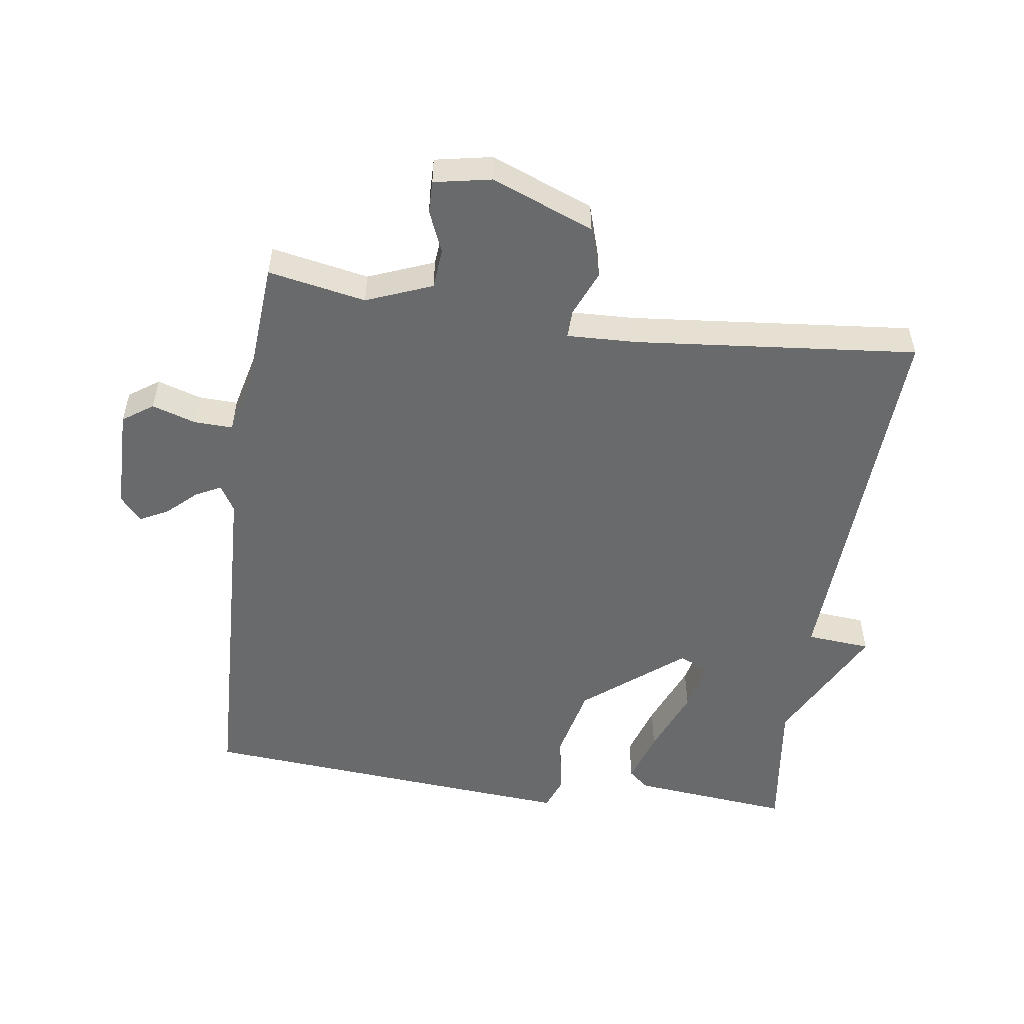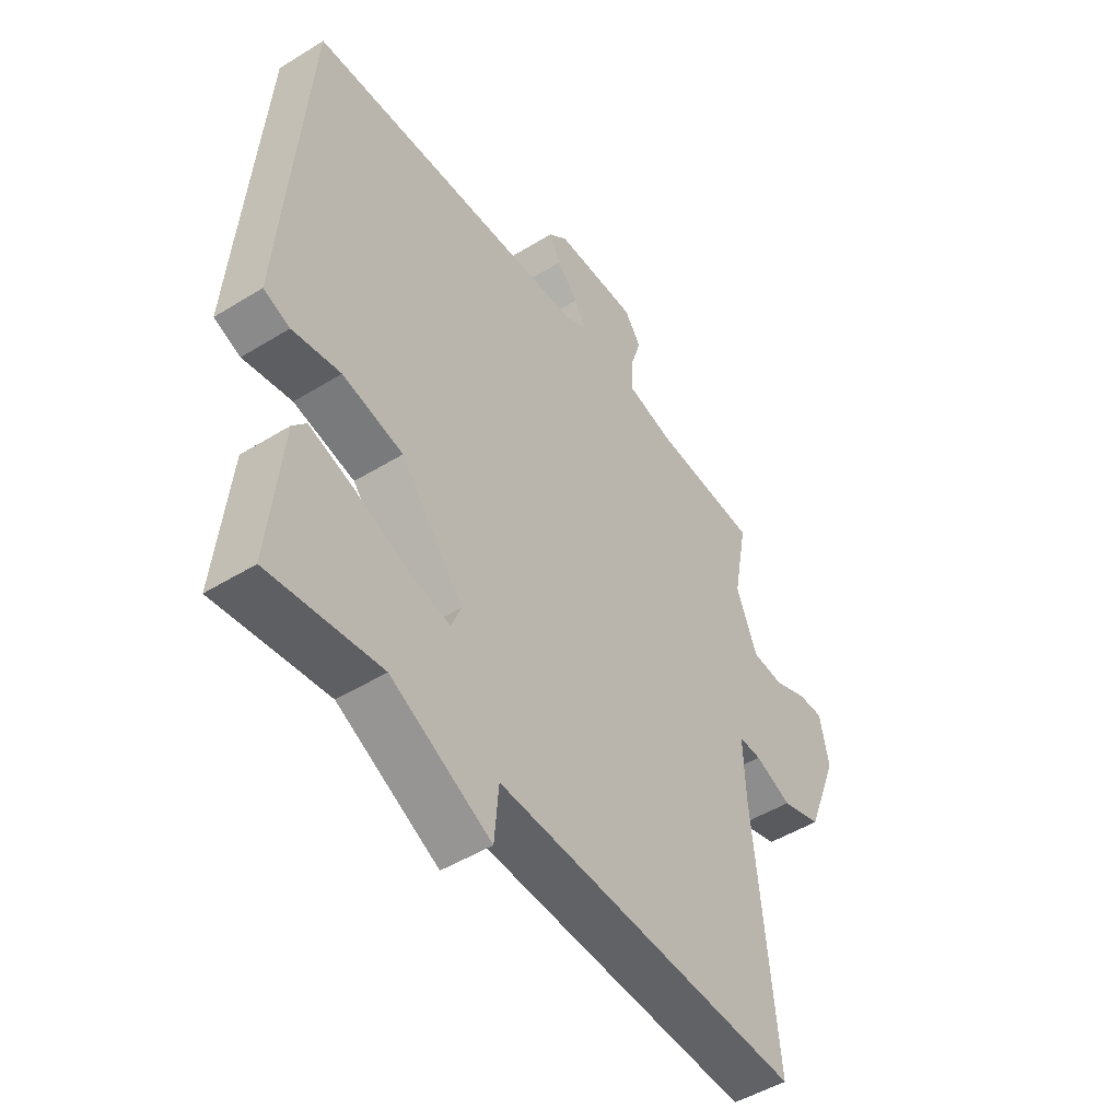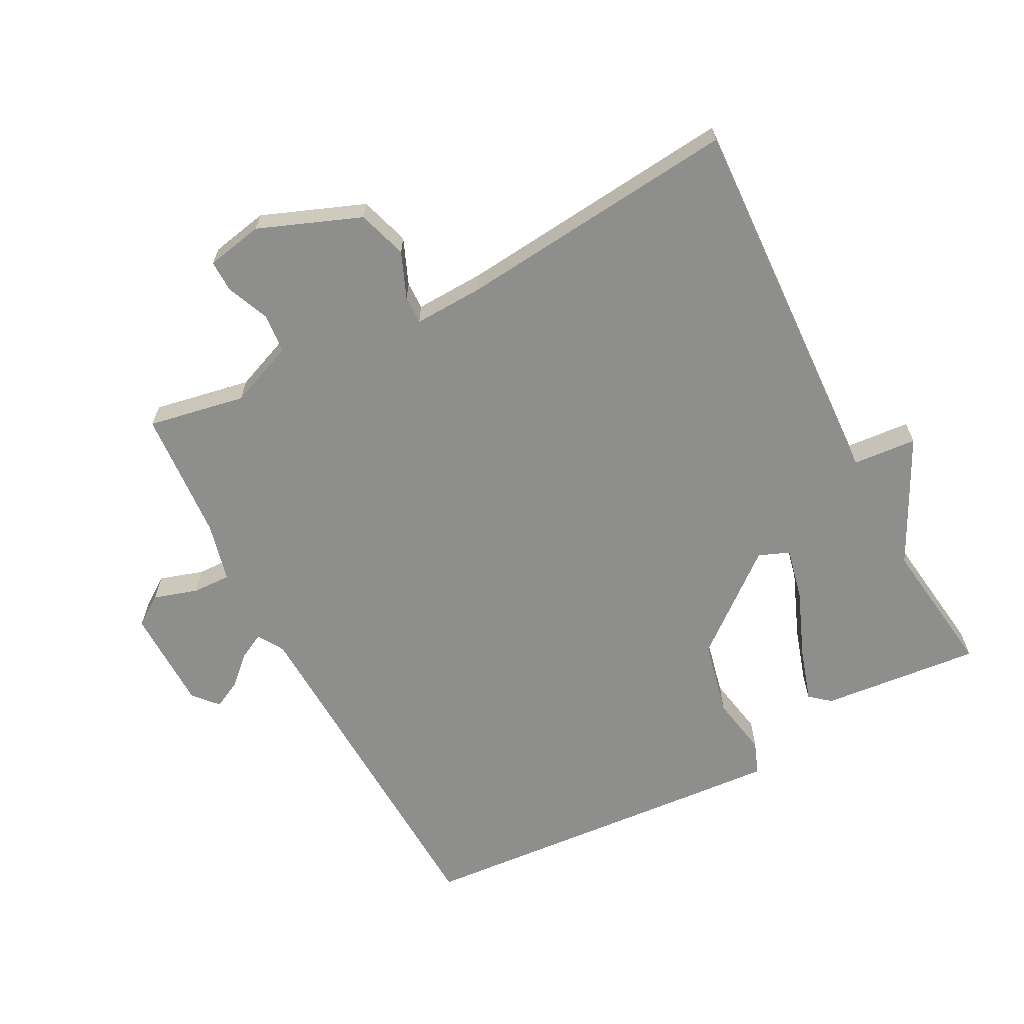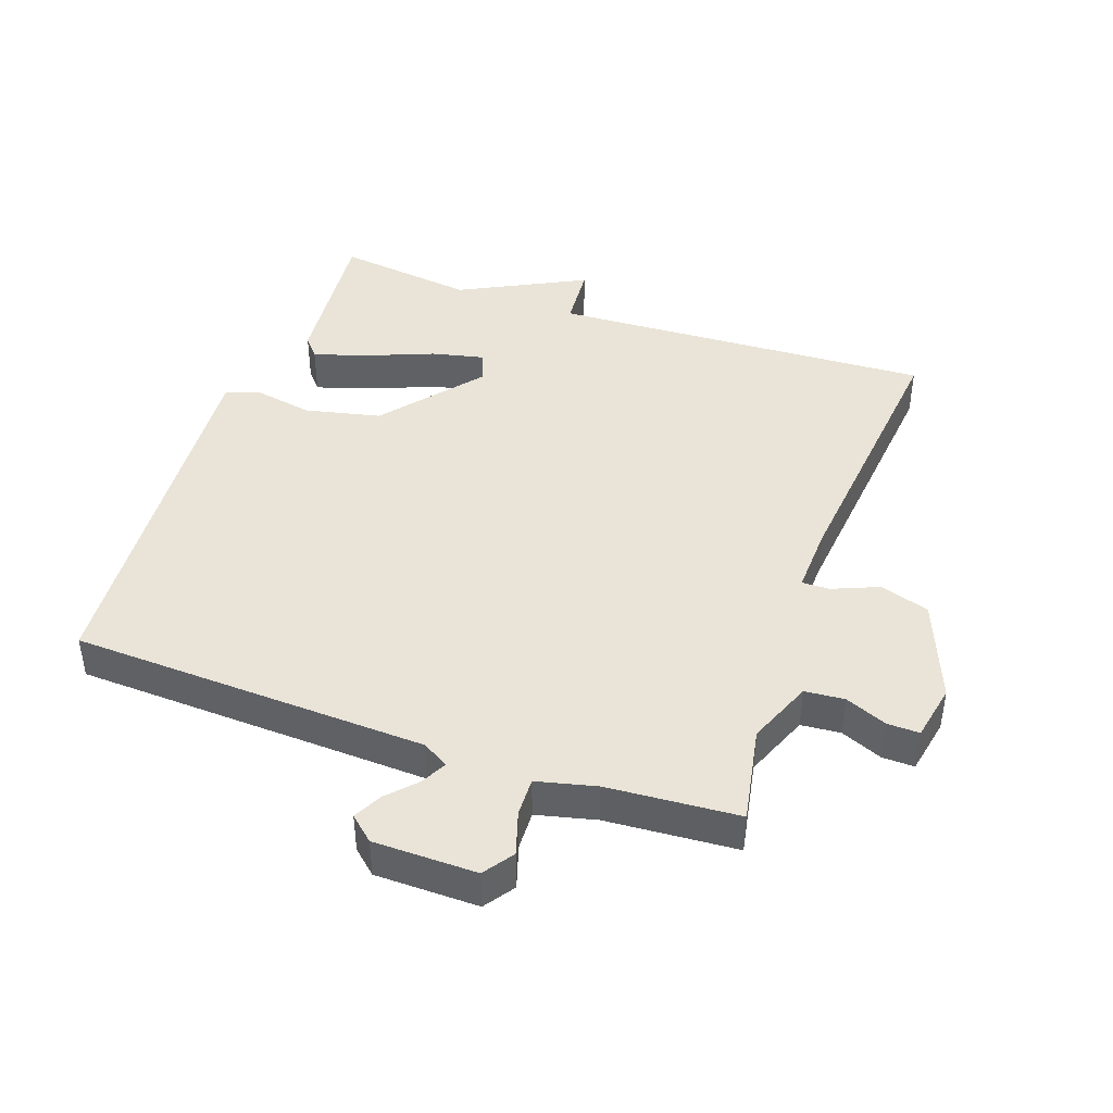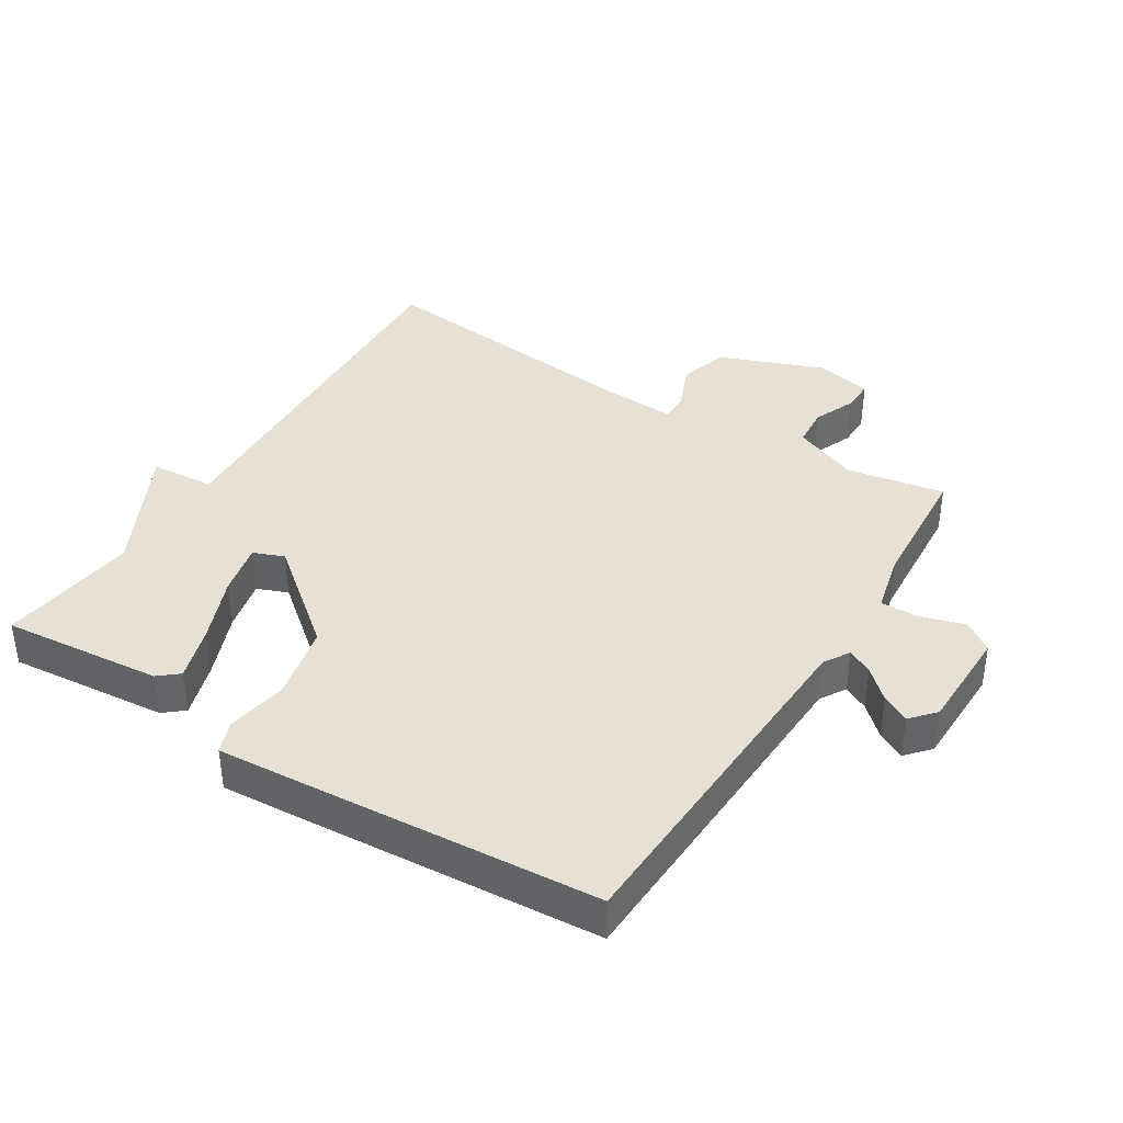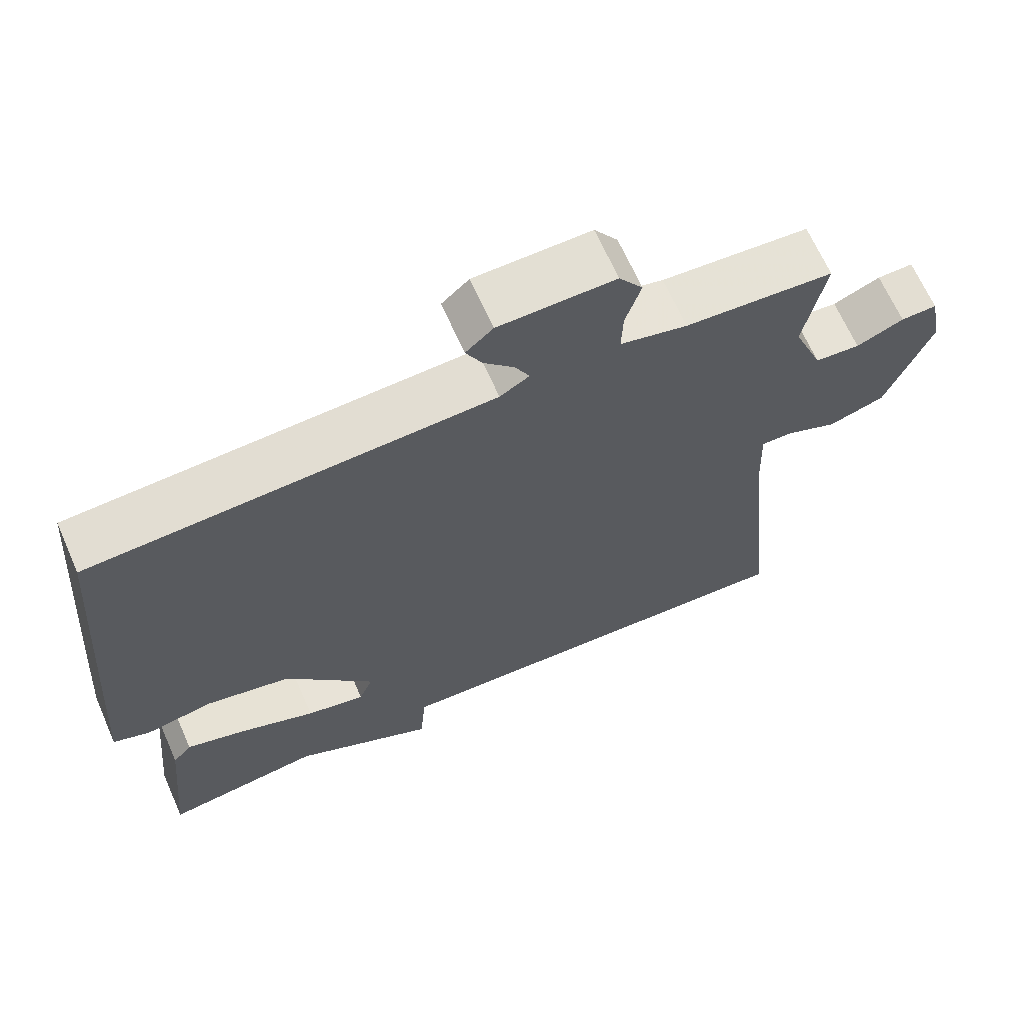
<metadata>
{"format":"obj","ext":"obj","renderer":"f3d","projection":"perspective","resolution":1024,"background":"white","views":[{"elev":-52.9,"azim":81.8,"up":"+Y"},{"elev":-48.6,"azim":-55.4,"up":"+Z"},{"elev":-64.9,"azim":117.7,"up":"+Y"},{"elev":43.1,"azim":19.4,"up":"+Y"},{"elev":39.1,"azim":-57.9,"up":"+Y"},{"elev":66.5,"azim":-23.8,"up":"+Z"}]}
</metadata>
<code>
v -0.5 0.07 -0.5
v -0.476 0.07 -0.256
v -0.45 0.07 -0.225
v -0.367 0.07 -0.251
v -0.265 0.07 -0.292
v -0.185 0.07 -0.31
v -0.166 0.07 -0.263
v -0.287 0.07 -0.113
v -0.403 0.07 -0.087
v -0.495 0.07 -0.104
v -0.545 0.07 -0.085
v -0.535 0.07 0.05
v -0.5 0.07 0.5
v 0.047 0.07 0.523
v 0.087 0.07 0.547
v 0.067 0.07 0.586
v 0.026 0.07 0.63
v 0.004 0.07 0.673
v 0.041 0.07 0.706
v 0.199 0.07 0.708
v 0.231 0.07 0.662
v 0.21 0.07 0.595
v 0.208 0.07 0.536
v 0.299 0.07 0.514
v 0.5 0.07 0.5
v 0.472 0.07 0.351
v 0.512 0.07 0.251
v 0.573 0.07 0.246
v 0.637 0.07 0.273
v 0.686 0.07 0.274
v 0.703 0.07 0.187
v 0.642 0.07 0.031
v 0.566 0.07 0.007
v 0.496 0.07 0.036
v 0.453 0.07 0.037
v 0.457 0.07 -0.069
v 0.5 0.07 -0.5
v -0.087 0.07 -0.472
v -0.095 0.07 -0.57
v -0.287 0.07 -0.472
v -0.5 0 -0.5
v -0.476 0 -0.256
v -0.45 0 -0.225
v -0.367 0 -0.251
v -0.265 0 -0.292
v -0.185 0 -0.31
v -0.166 0 -0.263
v -0.287 0 -0.113
v -0.403 0 -0.087
v -0.495 0 -0.104
v -0.545 0 -0.085
v -0.535 0 0.05
v -0.5 0 0.5
v 0.047 0 0.523
v 0.087 0 0.547
v 0.067 0 0.586
v 0.026 0 0.63
v 0.004 0 0.673
v 0.041 0 0.706
v 0.199 0 0.708
v 0.231 0 0.662
v 0.21 0 0.595
v 0.208 0 0.536
v 0.299 0 0.514
v 0.5 0 0.5
v 0.472 0 0.351
v 0.512 0 0.251
v 0.573 0 0.246
v 0.637 0 0.273
v 0.686 0 0.274
v 0.703 0 0.187
v 0.642 0 0.031
v 0.566 0 0.007
v 0.496 0 0.036
v 0.453 0 0.037
v 0.457 0 -0.069
v 0.5 0 -0.5
v -0.087 0 -0.472
v -0.095 0 -0.57
v -0.287 0 -0.472
f 38 39 40
f 36 37 38
f 35 36 38 40
f 32 33 34
f 31 32 34
f 30 31 34
f 29 30 34
f 28 29 34
f 27 28 34 35
f 26 27 35 40
f 24 25 26
f 23 24 26
f 20 21 22
f 19 20 22
f 18 19 22
f 17 18 22
f 16 17 22
f 15 16 22 23
f 14 15 23 26
f 13 14 26
f 12 13 26
f 11 12 26
f 10 11 26
f 9 10 26
f 3 4 5
f 2 3 5
f 1 2 5
f 40 1 5
f 40 5 6
f 26 40 6
f 8 9 26
f 7 8 26
f 6 7 26
f 80 79 78
f 78 77 76
f 80 78 76 75
f 74 73 72
f 74 72 71
f 74 71 70
f 74 70 69
f 74 69 68
f 75 74 68 67
f 80 75 67 66
f 66 65 64
f 66 64 63
f 62 61 60
f 62 60 59
f 62 59 58
f 62 58 57
f 62 57 56
f 63 62 56 55
f 66 63 55 54
f 66 54 53
f 66 53 52
f 66 52 51
f 66 51 50
f 66 50 49
f 45 44 43
f 45 43 42
f 45 42 41
f 45 41 80
f 46 45 80
f 46 80 66
f 66 49 48
f 66 48 47
f 66 47 46
f 1 41 42 2
f 2 42 43 3
f 3 43 44 4
f 4 44 45 5
f 5 45 46 6
f 6 46 47 7
f 7 47 48 8
f 8 48 49 9
f 9 49 50 10
f 10 50 51 11
f 11 51 52 12
f 12 52 53 13
f 13 53 54 14
f 14 54 55 15
f 15 55 56 16
f 16 56 57 17
f 17 57 58 18
f 18 58 59 19
f 19 59 60 20
f 20 60 61 21
f 21 61 62 22
f 22 62 63 23
f 23 63 64 24
f 24 64 65 25
f 25 65 66 26
f 26 66 67 27
f 27 67 68 28
f 28 68 69 29
f 29 69 70 30
f 30 70 71 31
f 31 71 72 32
f 32 72 73 33
f 33 73 74 34
f 34 74 75 35
f 35 75 76 36
f 36 76 77 37
f 37 77 78 38
f 38 78 79 39
f 39 79 80 40
f 40 80 41 1

</code>
